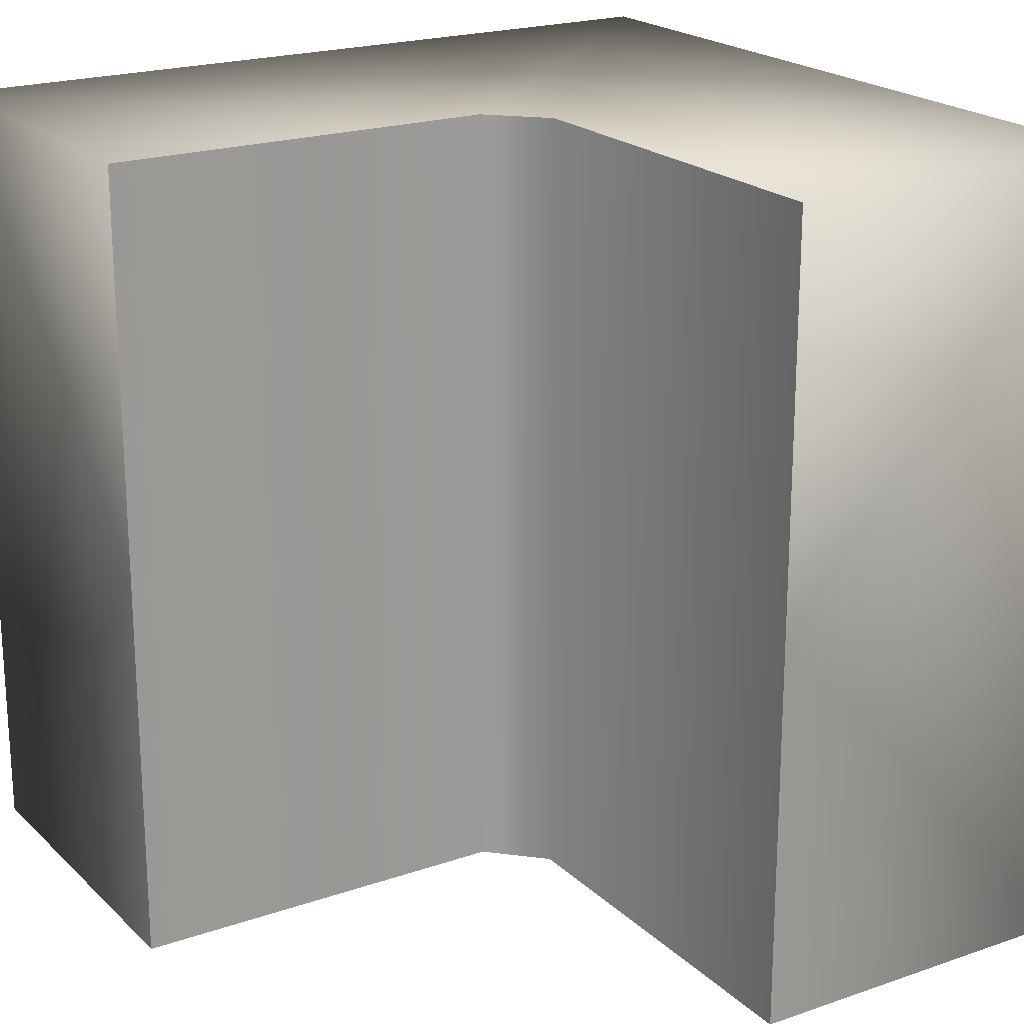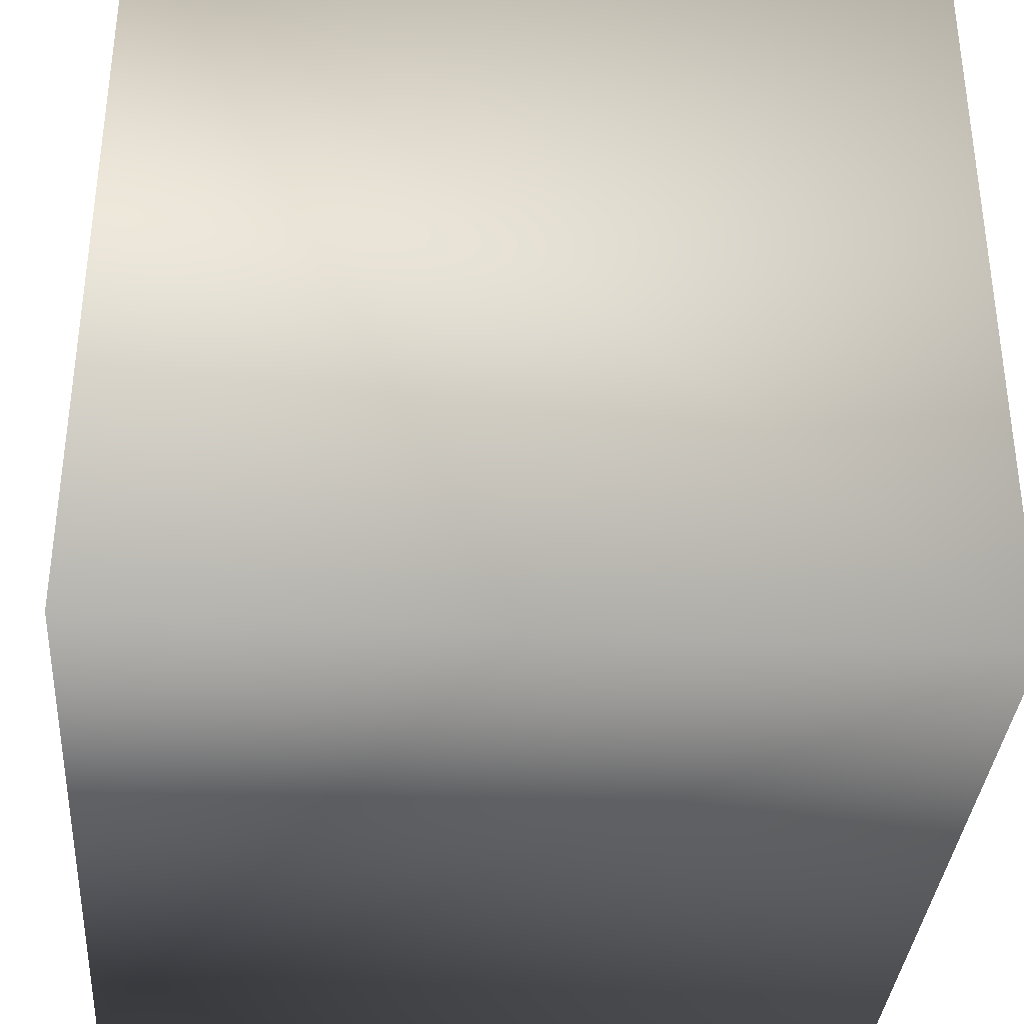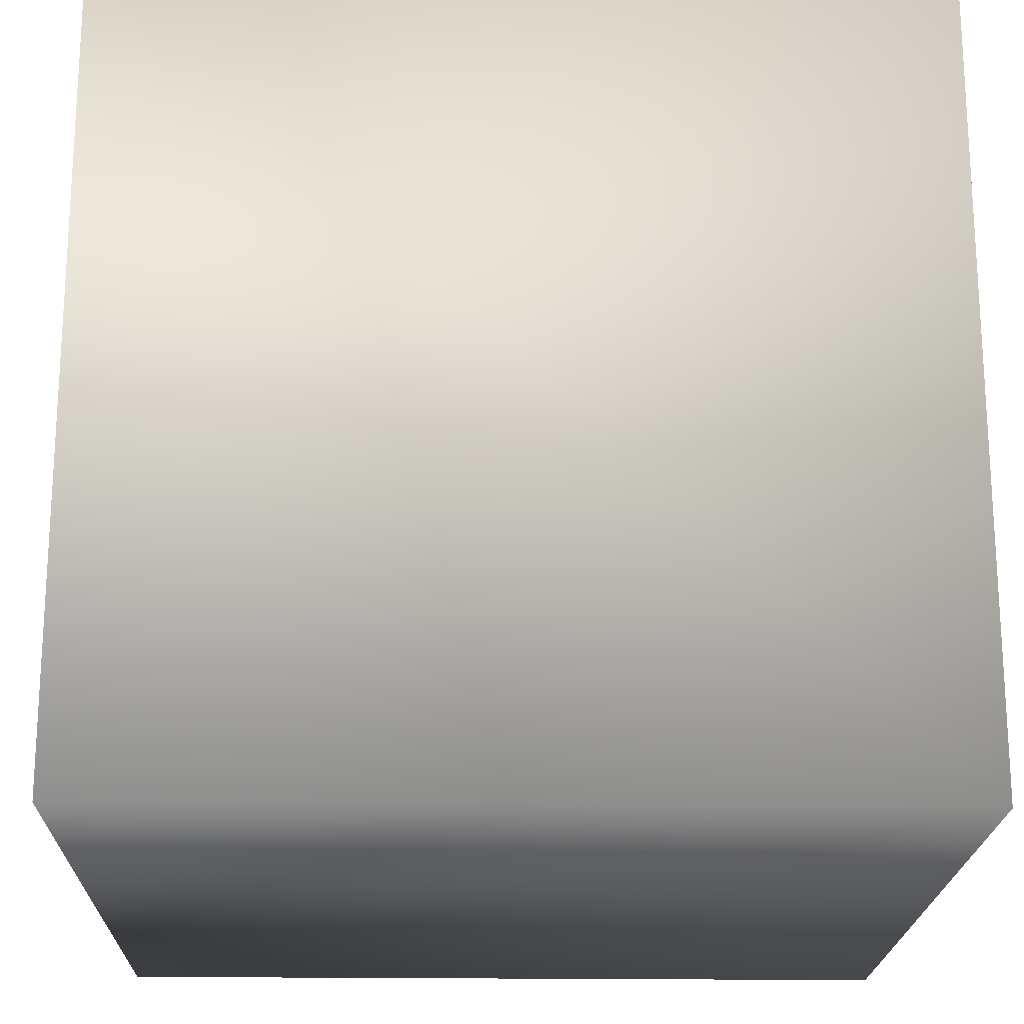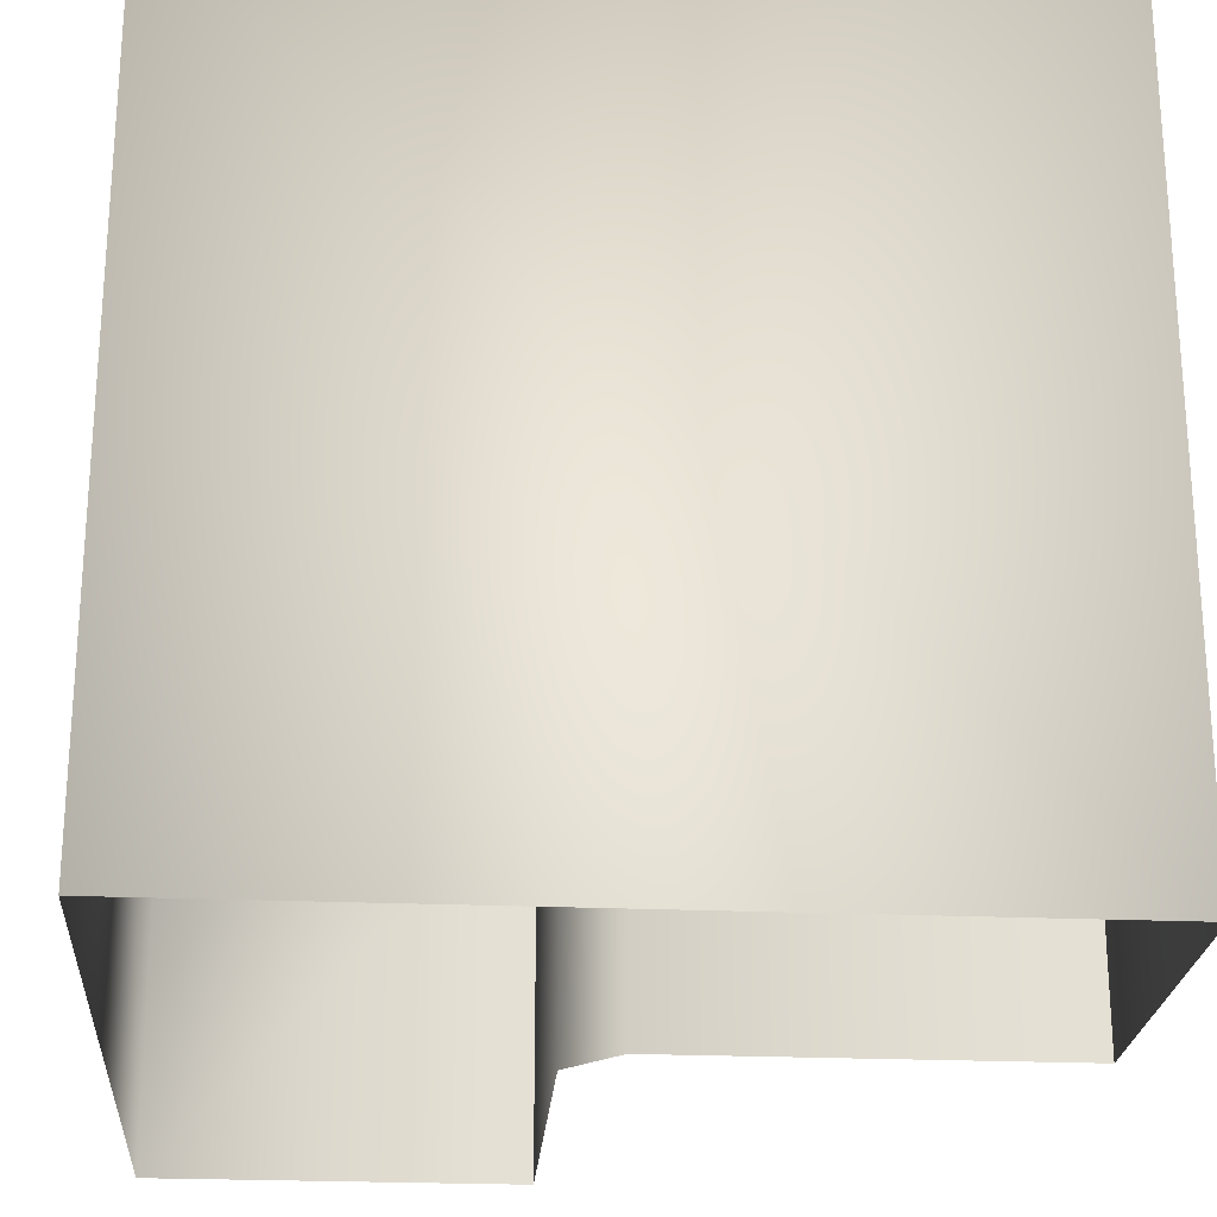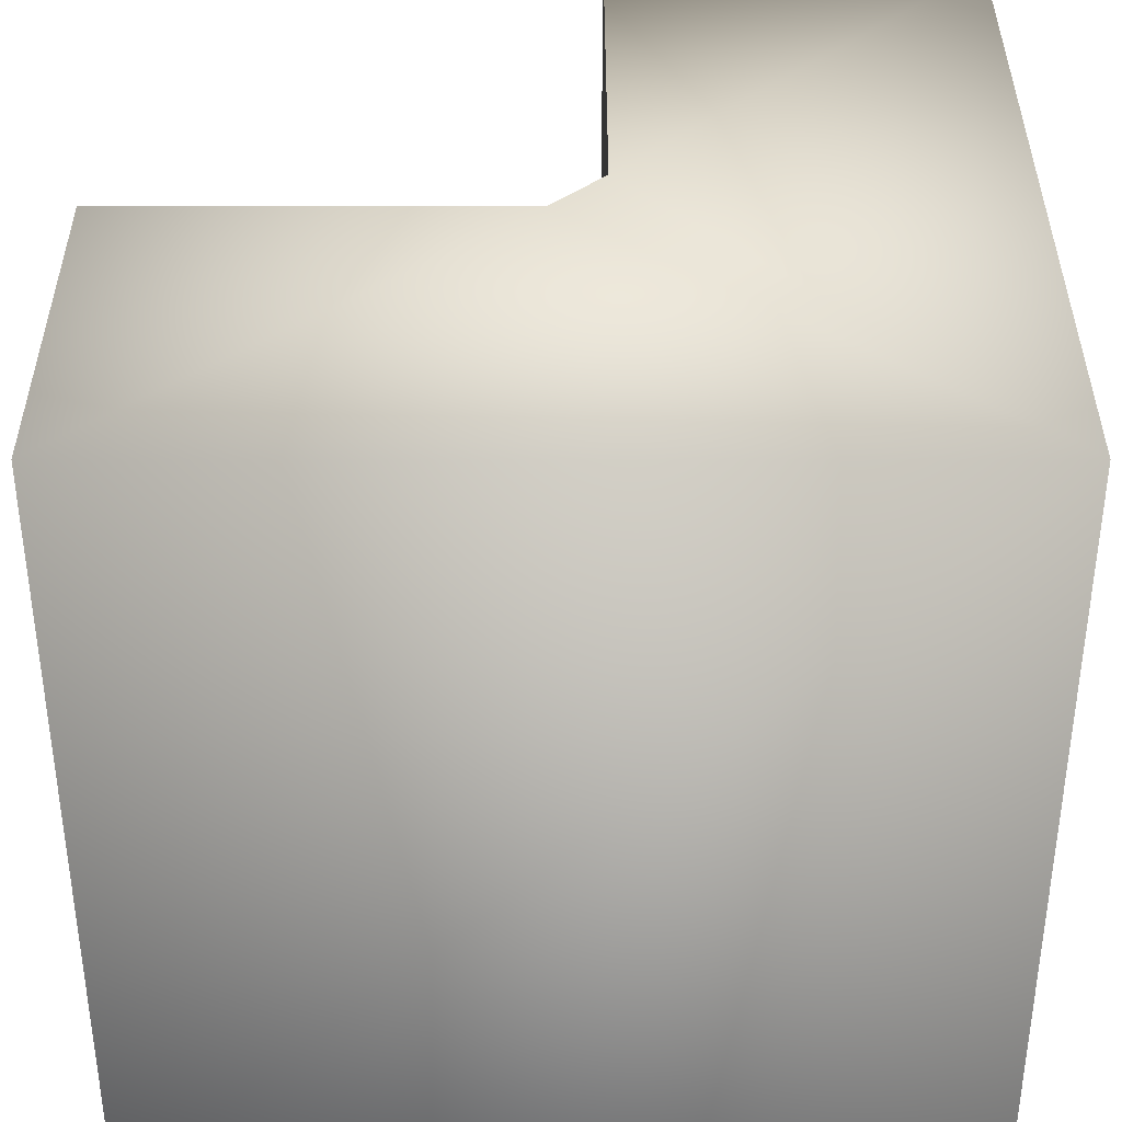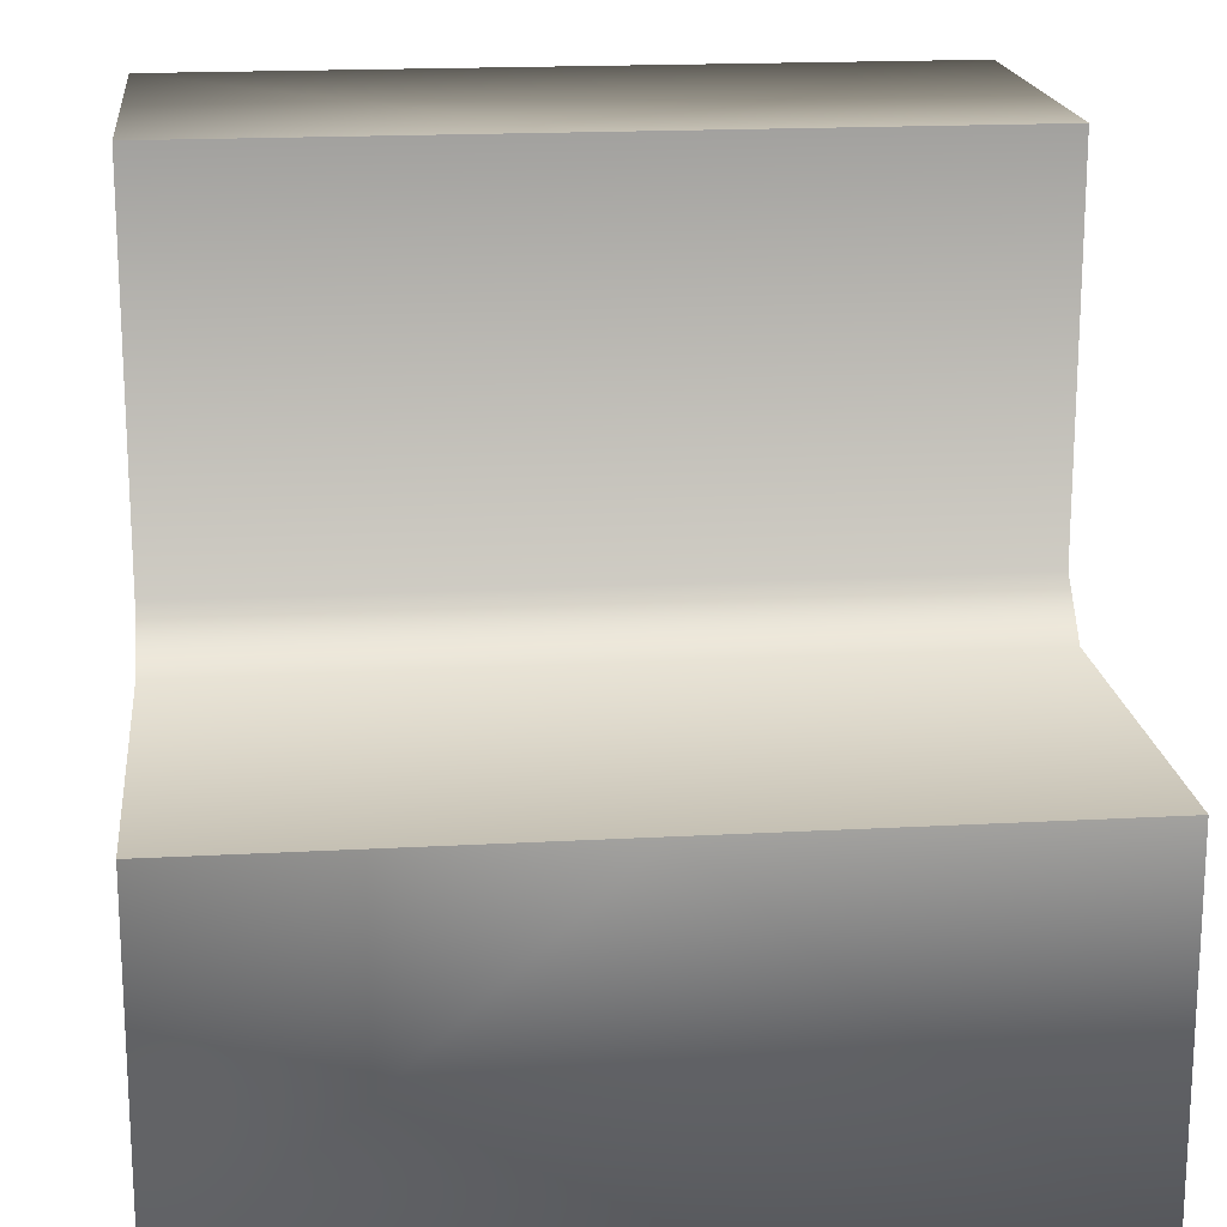
<metadata>
{"format":"obj","ext":"obj","renderer":"f3d","projection":"perspective","resolution":1024,"background":"white","views":[{"elev":20.8,"azim":-31.9,"up":"+Y"},{"elev":-35.3,"azim":85.7,"up":"+Z"},{"elev":-20.0,"azim":88.5,"up":"+Z"},{"elev":-23.8,"azim":175.9,"up":"+Y"},{"elev":37.5,"azim":90.0,"up":"+Y"},{"elev":18.2,"azim":-96.1,"up":"+Z"}]}
</metadata>
<code>
o cliff_1110-1110_Cube.009
v 0.1 -1 1
v -1 -1 -0.1
v 0.1 -1 0.03
v -0.03 -1 -0.1
v 0.1 1 1
v -1 1 -0.1
v 0.1 1 0.03
v -0.03 1 -0.1
v 1 -1 1
v 1 1 1
v -1 -1 -1
v -1 1 -1
v 1 -1 -1
v 1 1 -1
v -1 0 -0.1
v -0.03 0 -0.1
v 0.1 0 0.03
v 0.1 0 1
f 17 8 16
f 4 15 2
f 8 7 14
f 11 14 13
f 9 14 10
f 4 17 16
f 10 5 18
f 7 18 5
f 17 1 18
f 15 8 6
f 15 12 11
f 17 7 8
f 4 16 15
f 12 6 8
f 7 5 10
f 14 12 8
f 7 10 14
f 11 12 14
f 9 13 14
f 4 3 17
f 18 1 9
f 9 10 18
f 7 17 18
f 17 3 1
f 15 16 8
f 11 2 15
f 15 6 12

</code>
